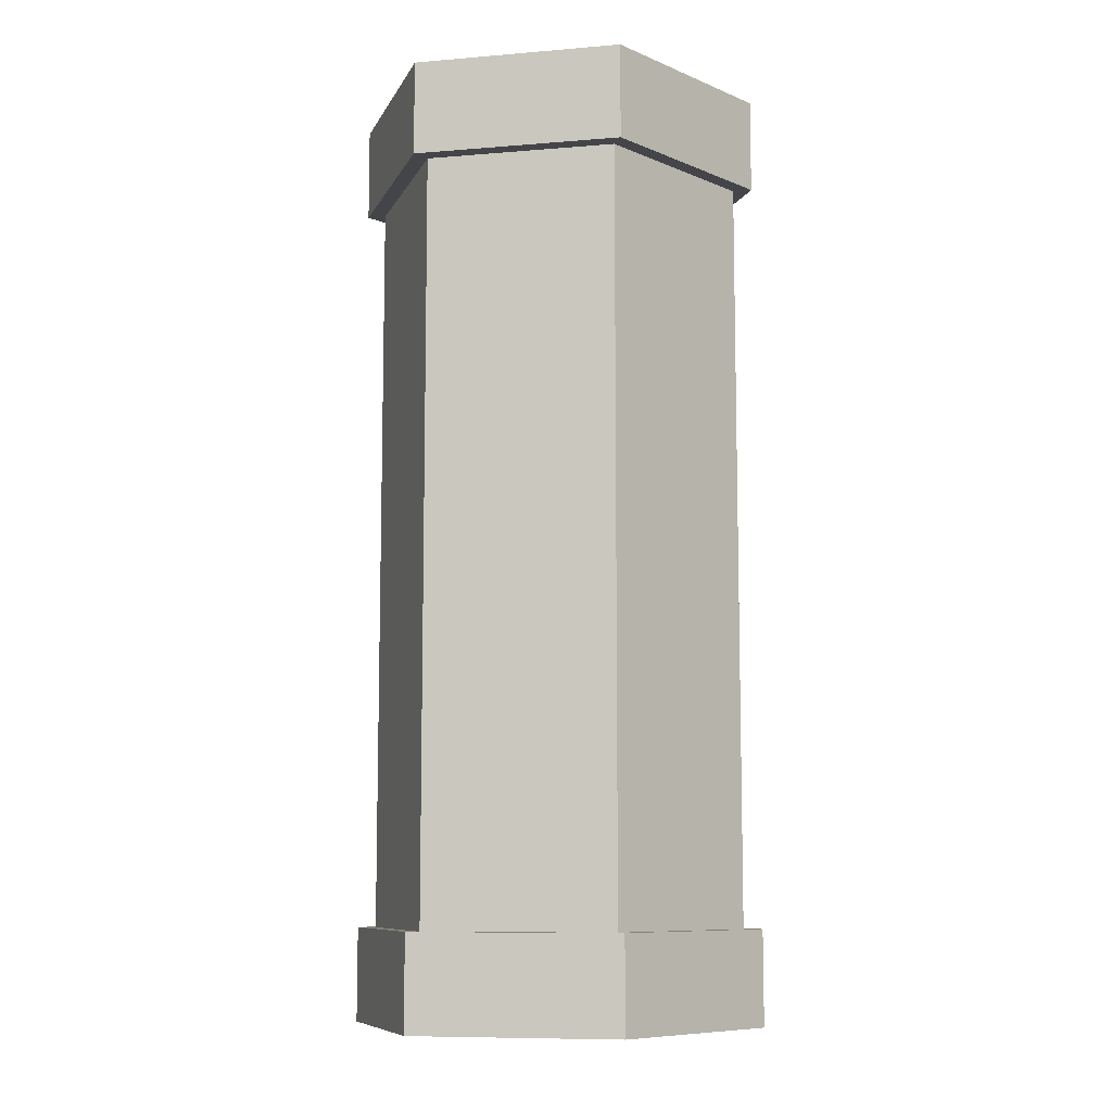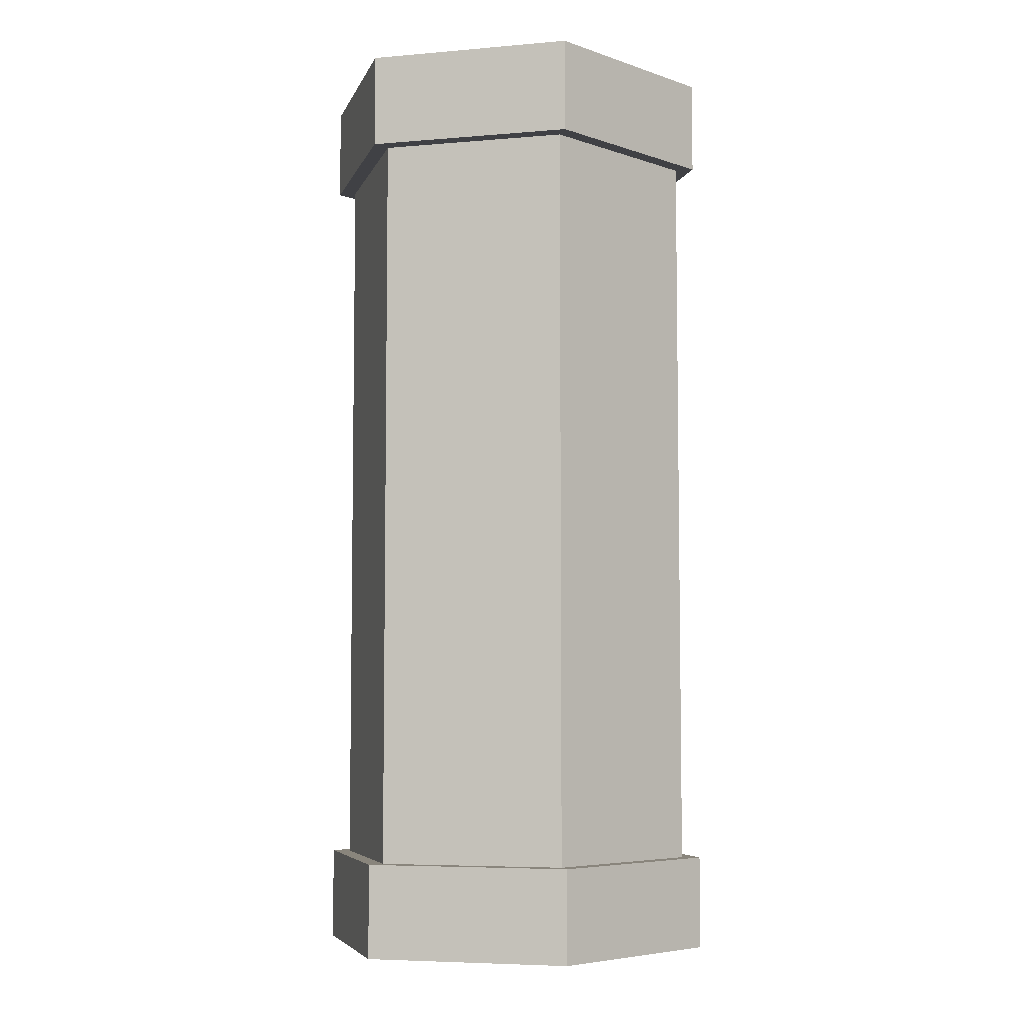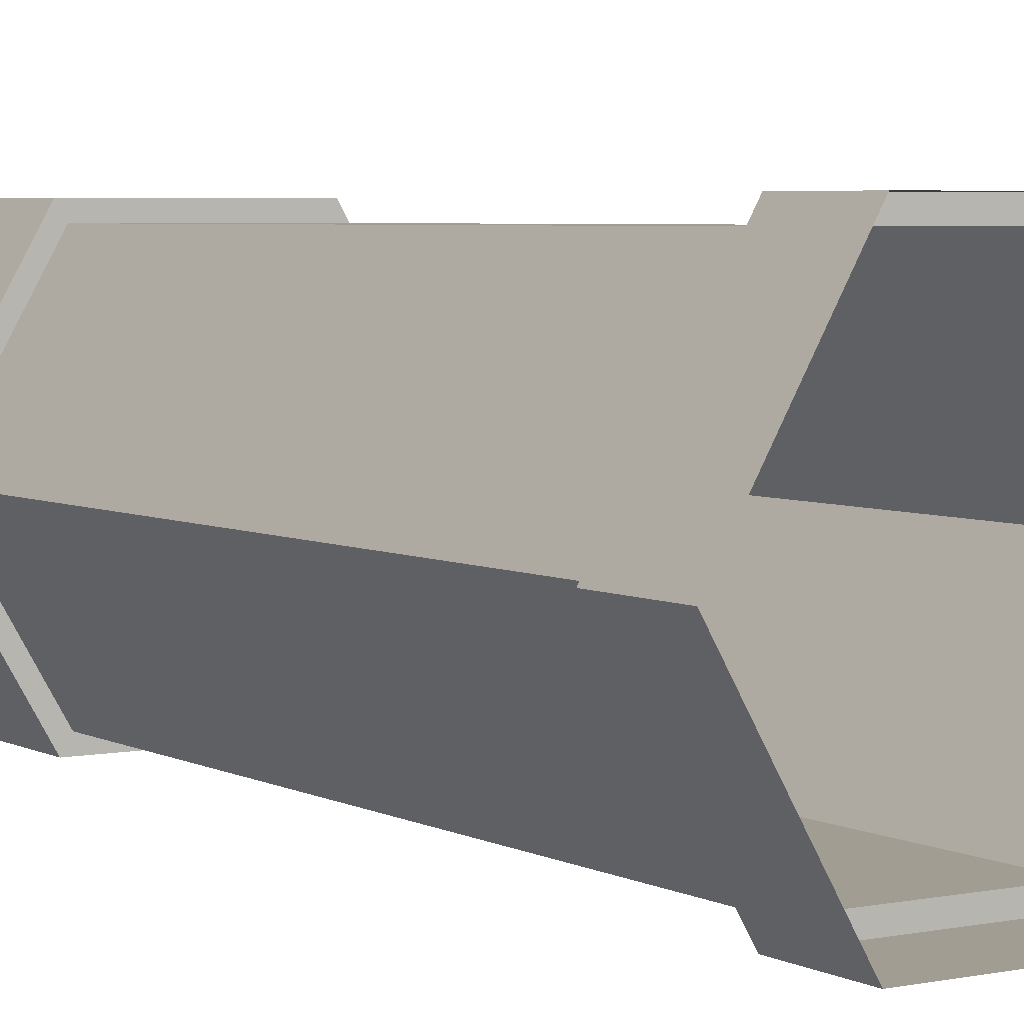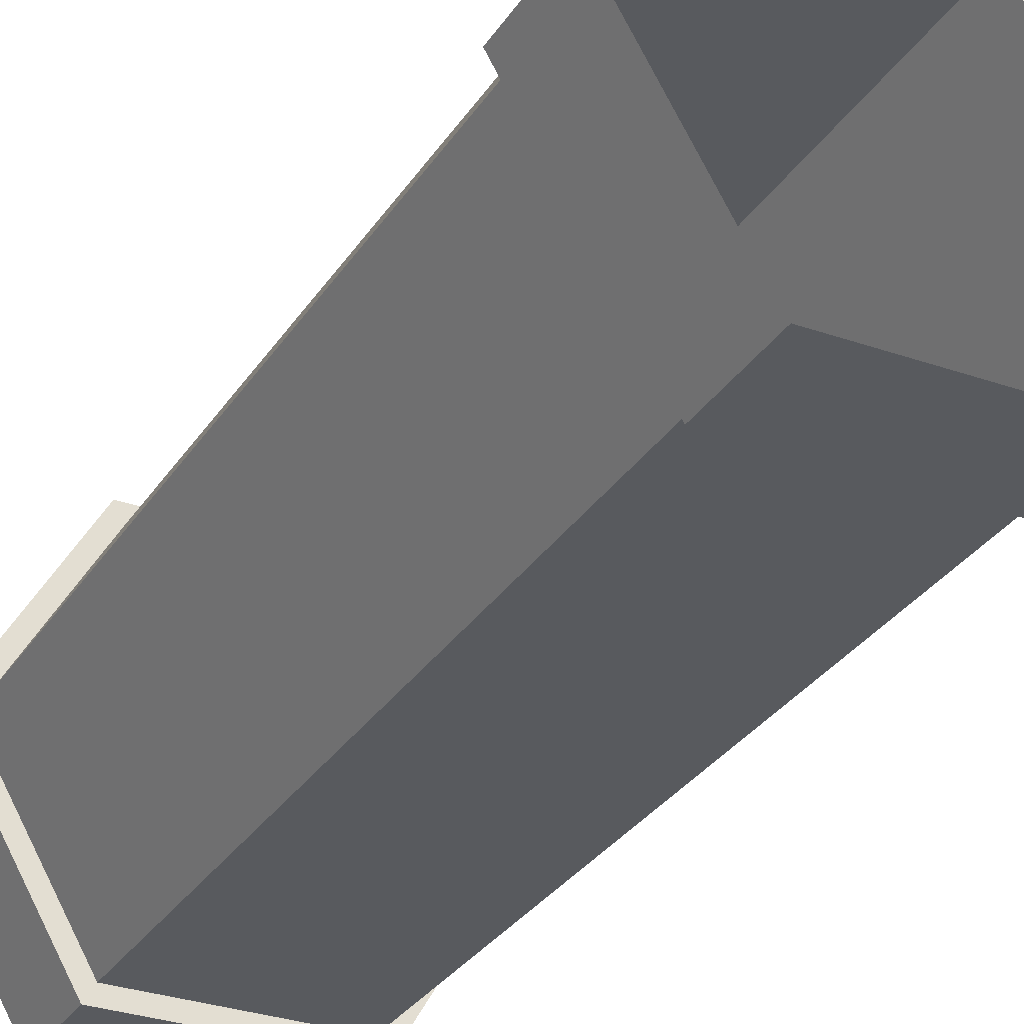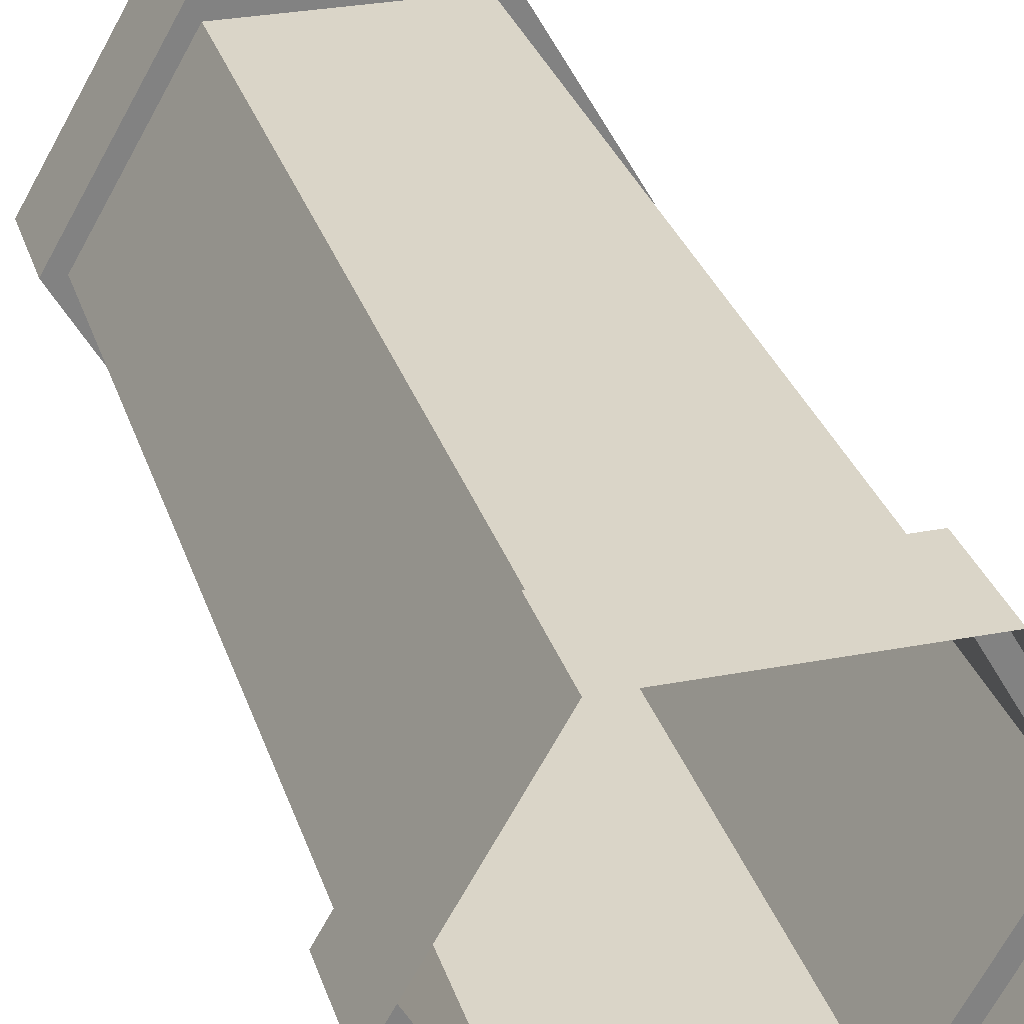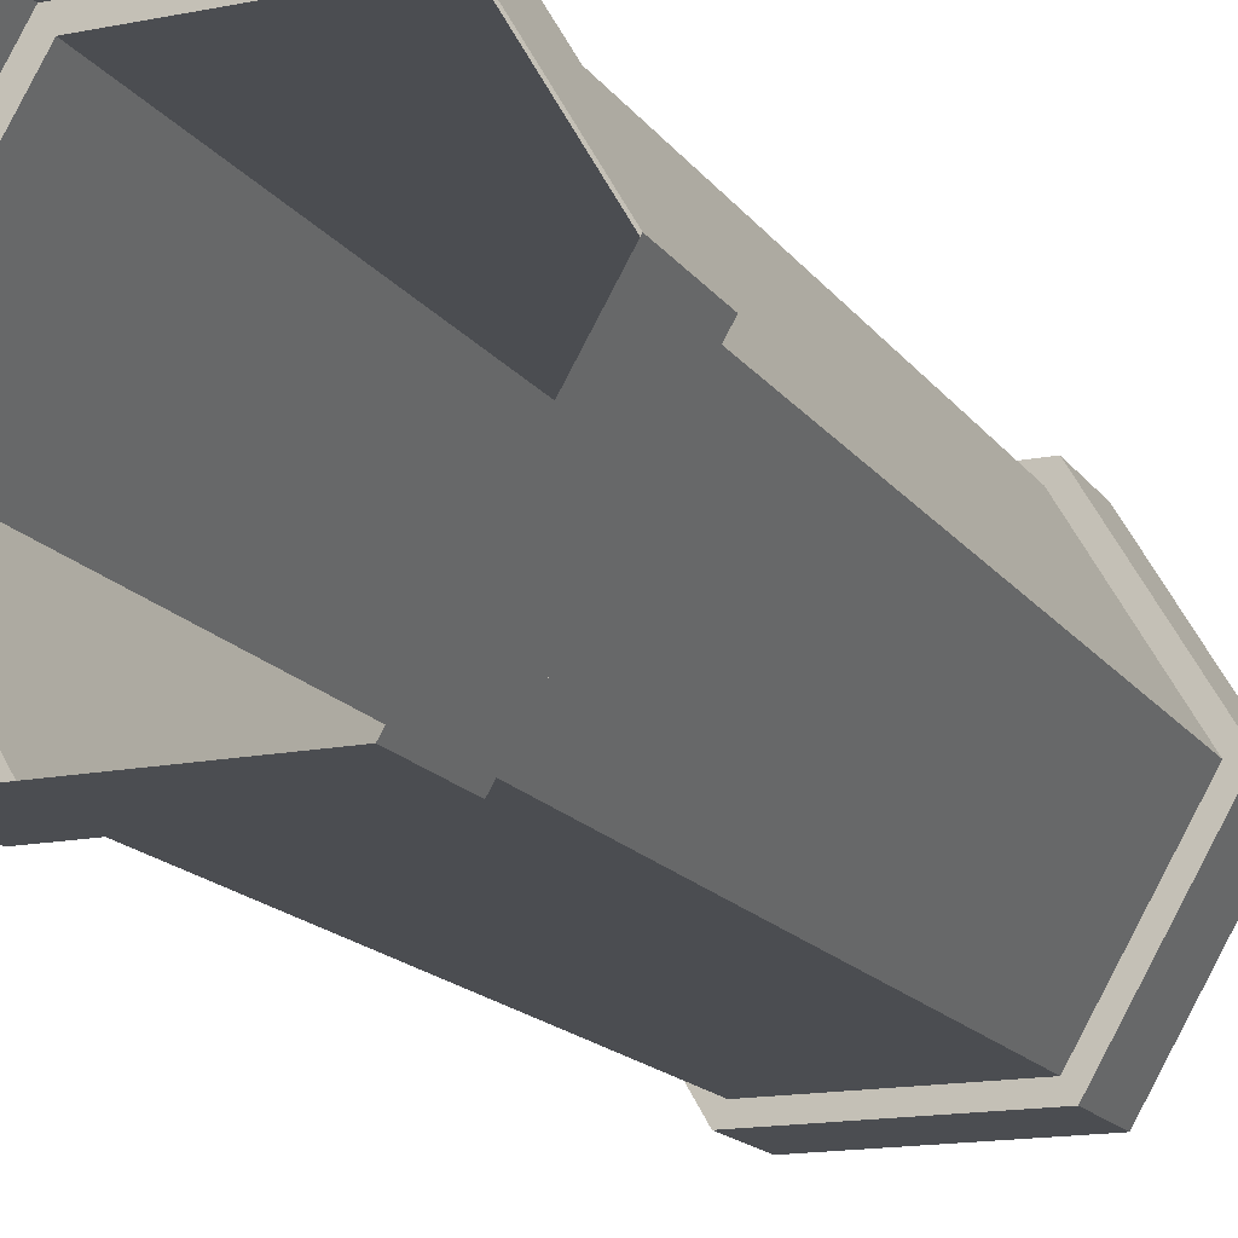
<metadata>
{"format":"obj","ext":"obj","renderer":"f3d","projection":"perspective","resolution":1024,"background":"white","views":[{"elev":-9.0,"azim":72.5,"up":"+Y"},{"elev":-5.9,"azim":14.7,"up":"+Y"},{"elev":4.6,"azim":-32.7,"up":"+Z"},{"elev":-30.5,"azim":-27.0,"up":"+Z"},{"elev":29.4,"azim":-16.0,"up":"+Z"},{"elev":-15.7,"azim":-157.2,"up":"+Z"}]}
</metadata>
<code>
o Plane.003_Mesh.007
v -0.1 0.4 0.1732
v -0.2 -0.4 0
v -0.1 -0.4 0.1732
v 0.1 0.4 0.1732
v -0.1 -0.4 0.1732
v 0.1 -0.4 0.1732
v 0.2 0.4 0
v 0.1 -0.4 0.1732
v 0.2 -0.4 0
v 0.1 0.4 -0.1732
v 0.2 -0.4 0
v 0.1 -0.4 -0.1732
v -0.1 0.4 -0.1732
v 0.1 -0.4 -0.1732
v -0.1 -0.4 -0.1732
v -0.2 0.4 0
v -0.1 -0.4 -0.1732
v -0.2 -0.4 0
v 0.2 0.4 0
v 0.11 0.4 0.1905
v 0.1 0.4 0.1732
v -0.1 0.4 -0.1732
v 0.11 0.4 -0.1905
v 0.1 0.4 -0.1732
v 0.22 0.4 0
v -0.22 0.4 0
v -0.11 0.4 -0.1905
v -0.11 0.4 0.1905
v -0.1 0.4 0.1732
v -0.2 0.4 0
v 0.11 0.4 -0.1905
v 0.22 0.5 0
v 0.22 0.4 0
v -0.11 0.4 0.1905
v -0.22 0.5 0
v -0.22 0.4 0
v 0.22 0.4 0
v 0.11 0.5 0.1905
v 0.11 0.4 0.1905
v 0.11 0.4 0.1905
v -0.11 0.5 0.1905
v -0.11 0.4 0.1905
v -0.11 0.4 -0.1905
v 0.11 0.5 -0.1905
v 0.11 0.4 -0.1905
v -0.22 0.4 0
v -0.11 0.5 -0.1905
v -0.11 0.4 -0.1905
v -0.1 -0.4 -0.1732
v -0.22 -0.4 0
v -0.2 -0.4 0
v 0.1 -0.4 -0.1732
v 0.22 -0.4 0
v 0.11 -0.4 -0.1905
v -0.1 -0.4 0.1732
v -0.11 -0.4 0.1905
v 0.1 -0.4 0.1732
v 0.2 -0.4 0
v -0.11 -0.4 -0.1905
v 0.11 -0.4 0.1905
v -0.11 -0.4 -0.1905
v -0.22 -0.5 0
v -0.22 -0.4 0
v 0.11 -0.4 -0.1905
v -0.11 -0.5 -0.1905
v -0.11 -0.4 -0.1905
v -0.22 -0.4 0
v -0.11 -0.5 0.1905
v -0.11 -0.4 0.1905
v -0.11 -0.4 0.1905
v 0.11 -0.5 0.1905
v 0.11 -0.4 0.1905
v 0.11 -0.4 0.1905
v 0.22 -0.5 0
v 0.22 -0.4 0
v 0.22 -0.4 0
v 0.11 -0.5 -0.1905
v 0.11 -0.4 -0.1905
v -0.2 0.4 0
v -0.1 0.4 0.1732
v 0.1 0.4 0.1732
v 0.2 0.4 0
v 0.1 0.4 -0.1732
v -0.1 0.4 -0.1732
v 0.11 0.5 -0.1905
v -0.11 0.5 0.1905
v 0.22 0.5 0
v 0.11 0.5 0.1905
v -0.11 0.5 -0.1905
v -0.22 0.5 0
v -0.11 -0.5 -0.1905
v 0.11 -0.5 -0.1905
v -0.22 -0.5 0
v -0.11 -0.5 0.1905
v 0.11 -0.5 0.1905
v 0.22 -0.5 0
f 1 2 3
f 4 5 6
f 7 8 9
f 10 11 12
f 13 14 15
f 16 17 18
f 19 20 21
f 22 23 24
f 24 25 19
f 22 26 27
f 21 28 29
f 30 28 26
f 31 32 33
f 34 35 36
f 37 38 39
f 40 41 42
f 43 44 45
f 46 47 48
f 49 50 51
f 52 53 54
f 55 50 56
f 57 53 58
f 52 59 49
f 55 60 57
f 61 62 63
f 64 65 66
f 67 68 69
f 70 71 72
f 73 74 75
f 76 77 78
f 1 79 2
f 4 80 5
f 7 81 8
f 10 82 11
f 13 83 14
f 16 84 17
f 19 25 20
f 22 27 23
f 24 23 25
f 22 30 26
f 21 20 28
f 30 29 28
f 31 85 32
f 34 86 35
f 37 87 38
f 40 88 41
f 43 89 44
f 46 90 47
f 49 59 50
f 52 58 53
f 55 51 50
f 57 60 53
f 52 54 59
f 55 56 60
f 61 91 62
f 64 92 65
f 67 93 68
f 70 94 71
f 73 95 74
f 76 96 77

</code>
